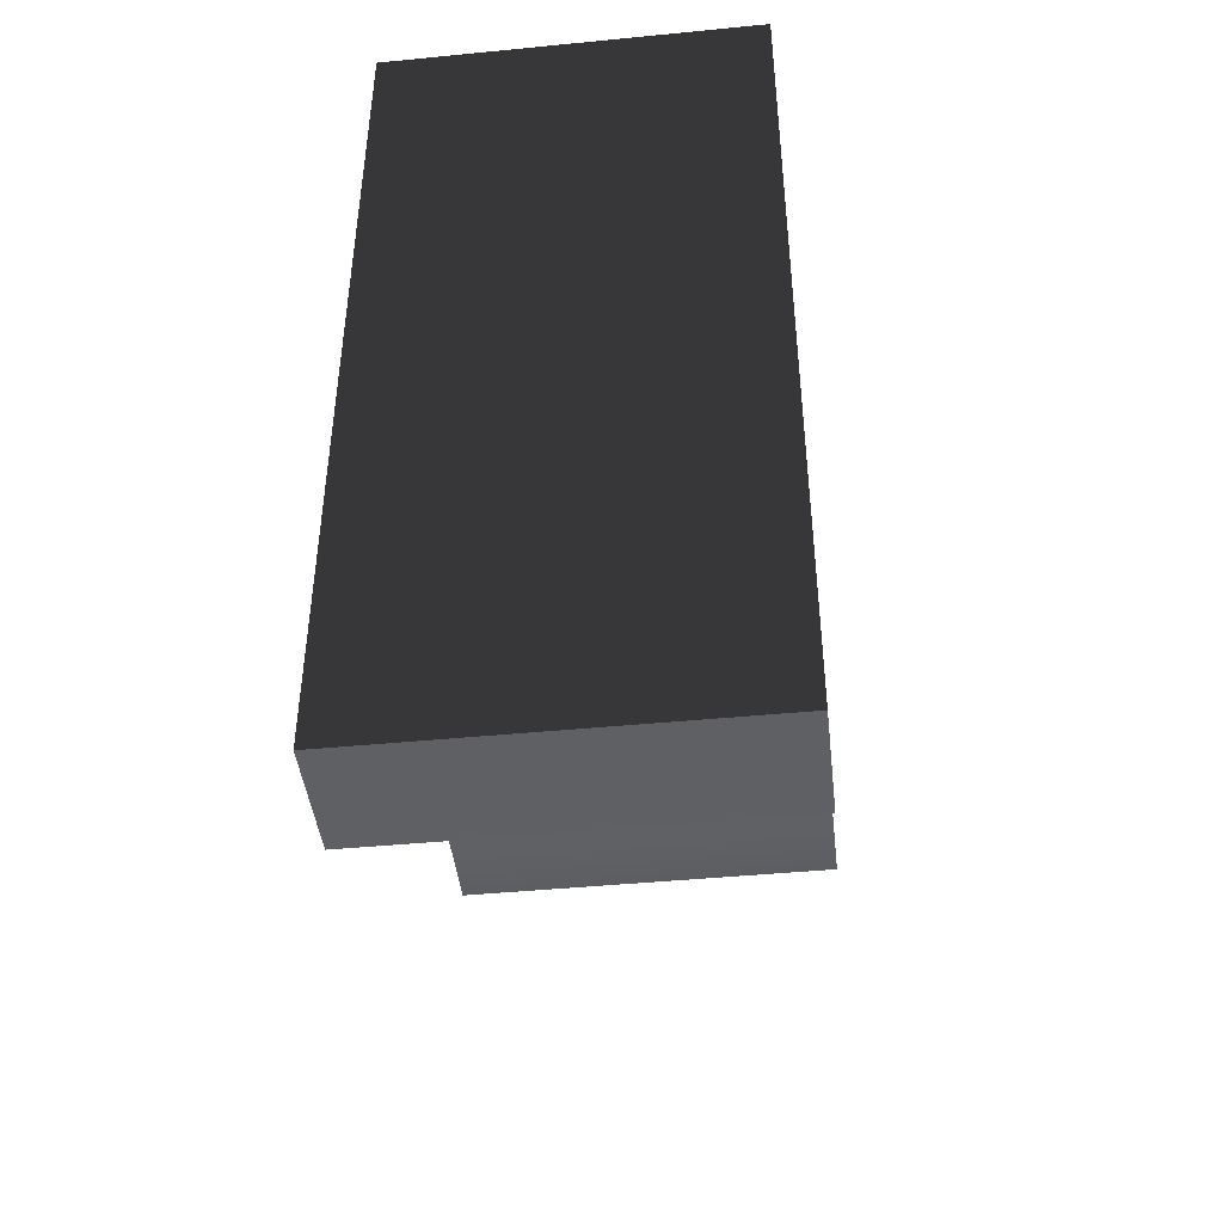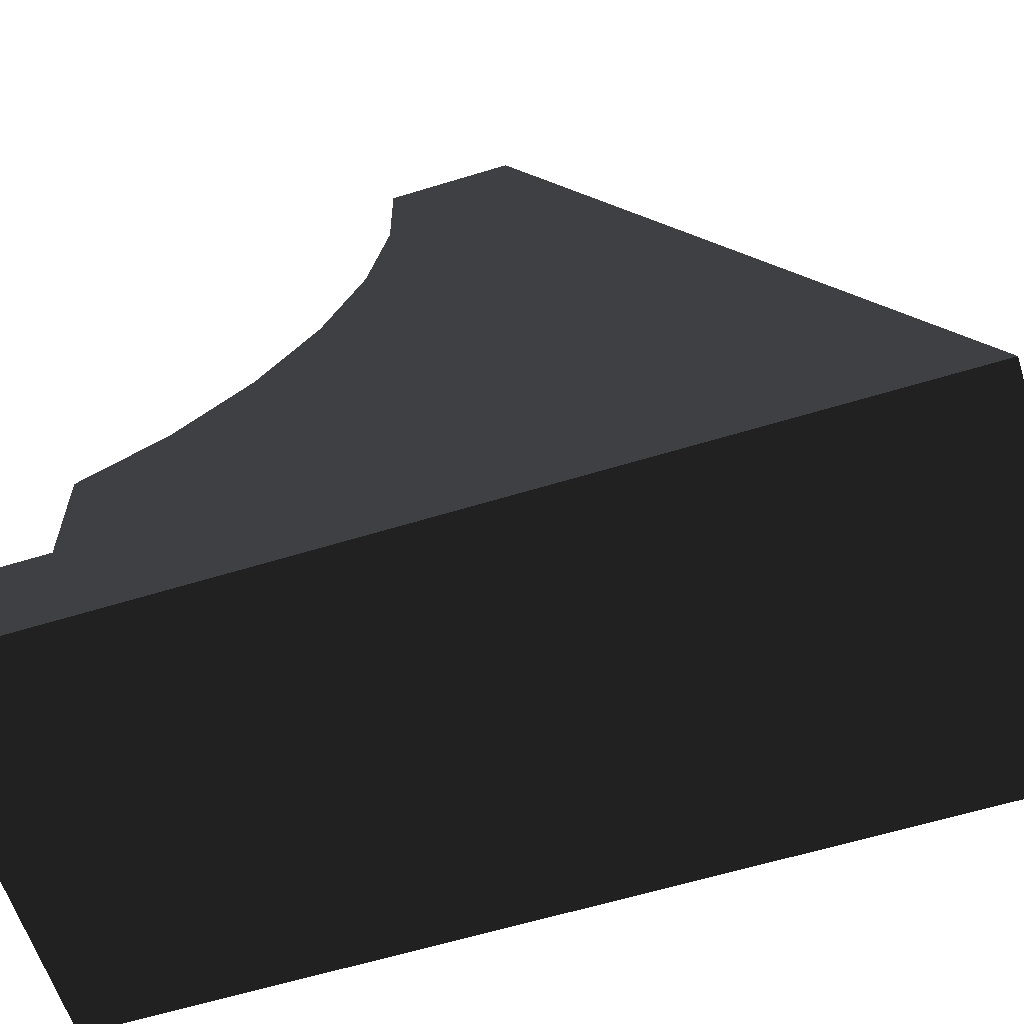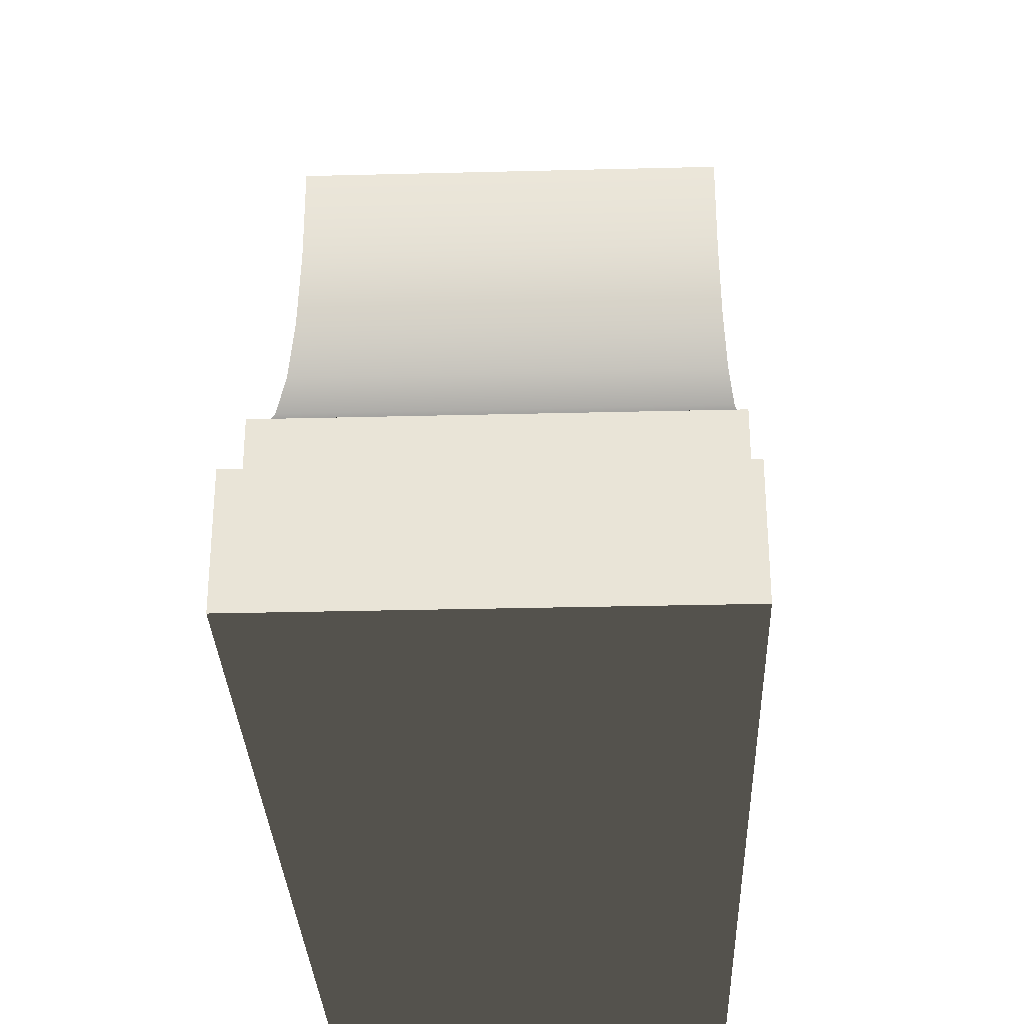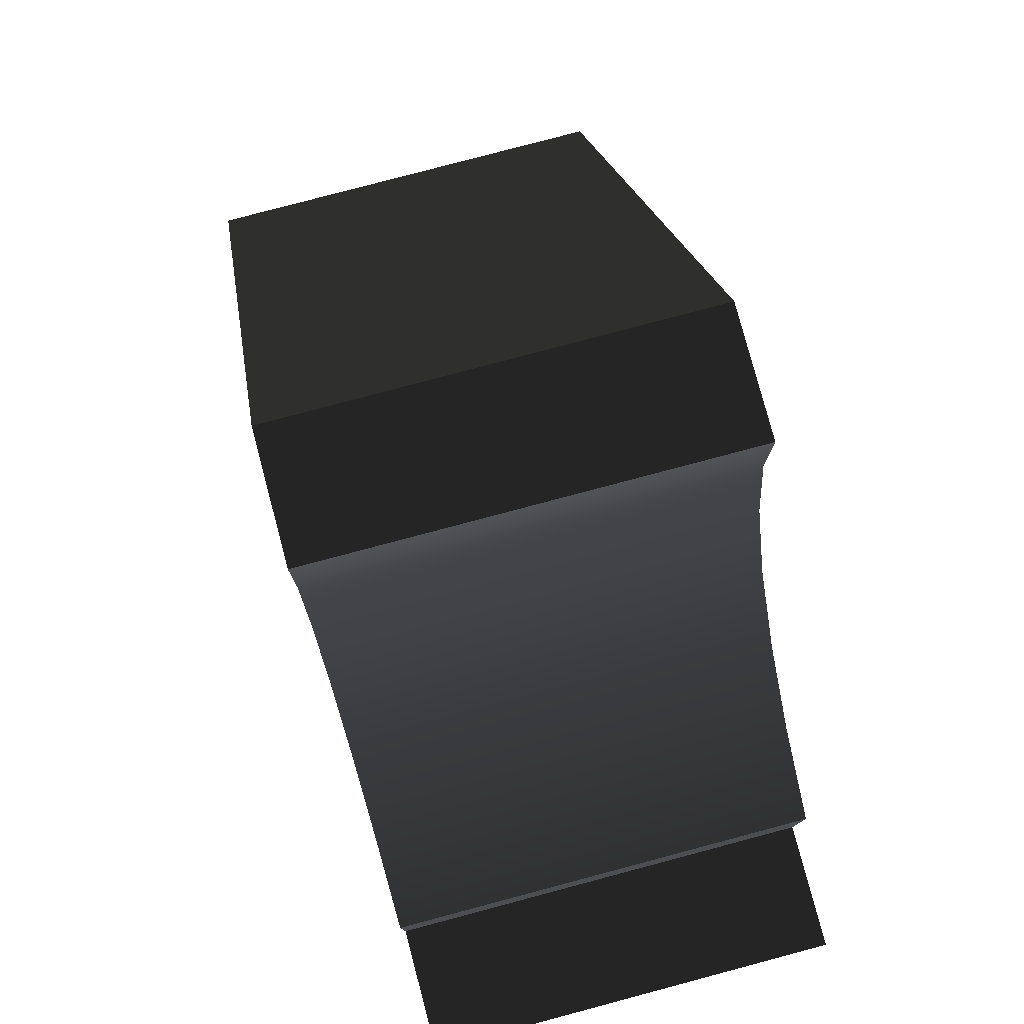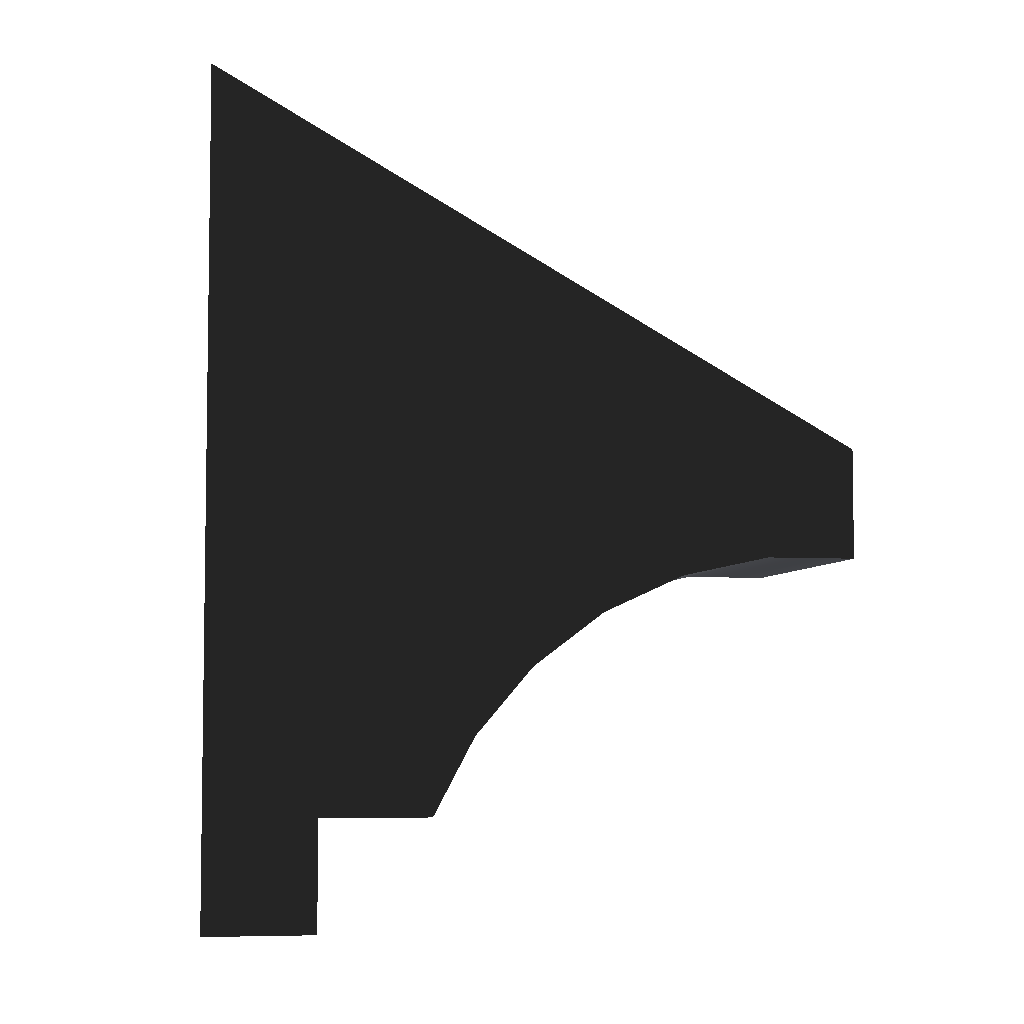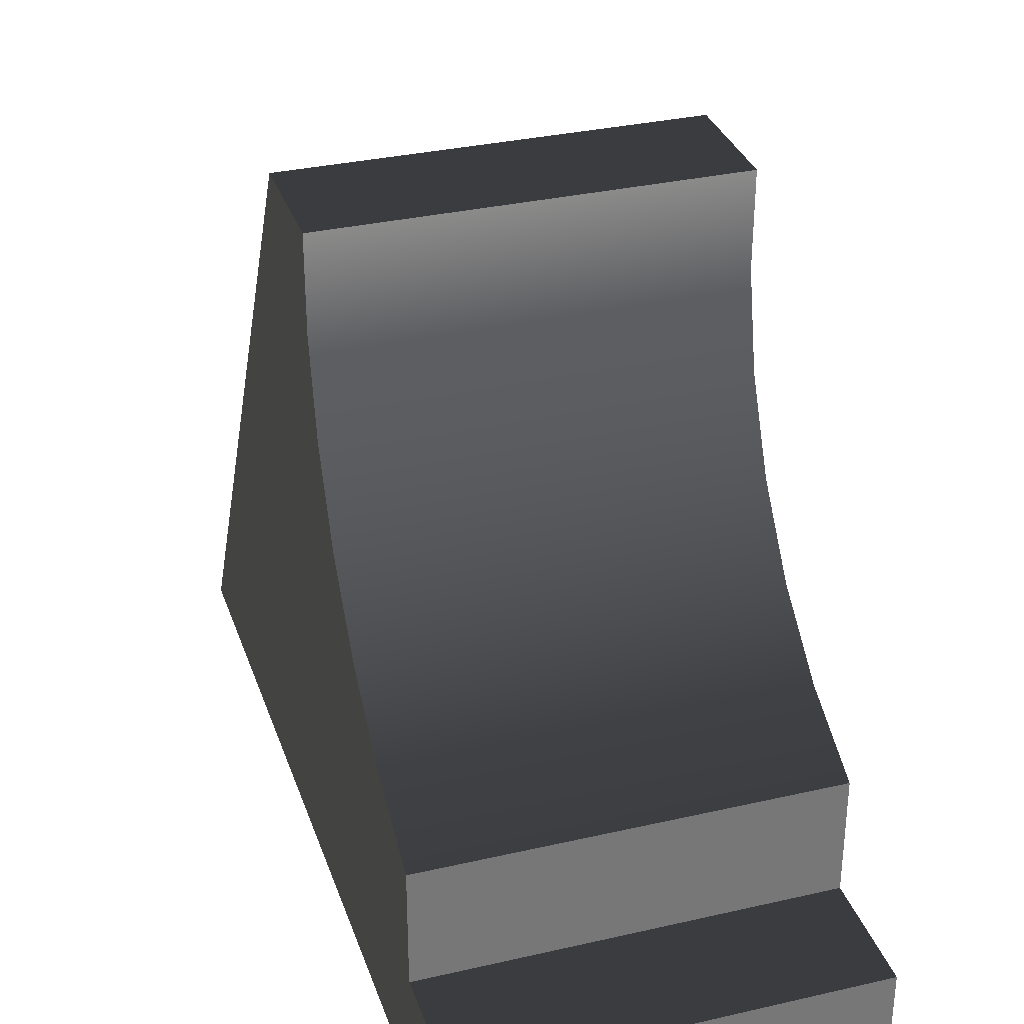
<metadata>
{"format":"obj","ext":"obj","renderer":"f3d","projection":"perspective","resolution":1024,"background":"white","views":[{"elev":-44.1,"azim":-173.5,"up":"+Y"},{"elev":-60.9,"azim":107.4,"up":"+Z"},{"elev":-30.5,"azim":2.1,"up":"+Z"},{"elev":79.1,"azim":-14.9,"up":"+Z"},{"elev":-4.9,"azim":-97.5,"up":"+Y"},{"elev":32.9,"azim":-17.6,"up":"+Z"}]}
</metadata>
<code>
o 268412
v -8.116 14.08 15.4
v -8.116 14.08 15.46
v -8.116 14.14 15.46
v -8.116 14.14 15.52
v -8.116 14.18 15.54
v -8.116 14.22 15.57
v -8.116 14.24 15.61
v -8.116 14.26 15.66
v -8.116 14.27 15.7
v -8.116 14.27 15.75
v -8.116 14.33 15.75
v -8.116 14.54 15.4
v -7.916 14.08 15.4
v -7.916 14.54 15.4
v -7.916 14.33 15.75
v -7.916 14.27 15.75
v -7.916 14.27 15.7
v -7.916 14.26 15.66
v -7.916 14.24 15.61
v -7.916 14.22 15.57
v -7.916 14.18 15.54
v -7.916 14.14 15.52
v -7.916 14.14 15.46
v -7.916 14.08 15.46
f 2 3 1
f 12 1 3
f 3 4 5
f 3 5 6
f 6 12 3
f 8 12 7
f 6 7 12
f 11 12 8
f 11 9 10
f 8 9 11
f 18 19 14
f 20 14 19
f 15 18 14
f 16 17 15
f 18 15 17
f 24 13 23
f 14 23 13
f 23 20 21
f 23 21 22
f 14 20 23
f 13 1 12
f 12 14 13
f 14 12 11
f 11 15 14
f 16 11 10
f 11 16 15
f 17 10 9
f 18 9 8
f 16 10 17
f 17 9 18
f 8 19 18
f 8 7 19
f 21 6 5
f 22 5 4
f 7 20 19
f 7 6 20
f 20 6 21
f 5 22 21
f 23 4 3
f 4 23 22
f 24 3 2
f 3 24 23
f 13 2 1
f 2 13 24

</code>
